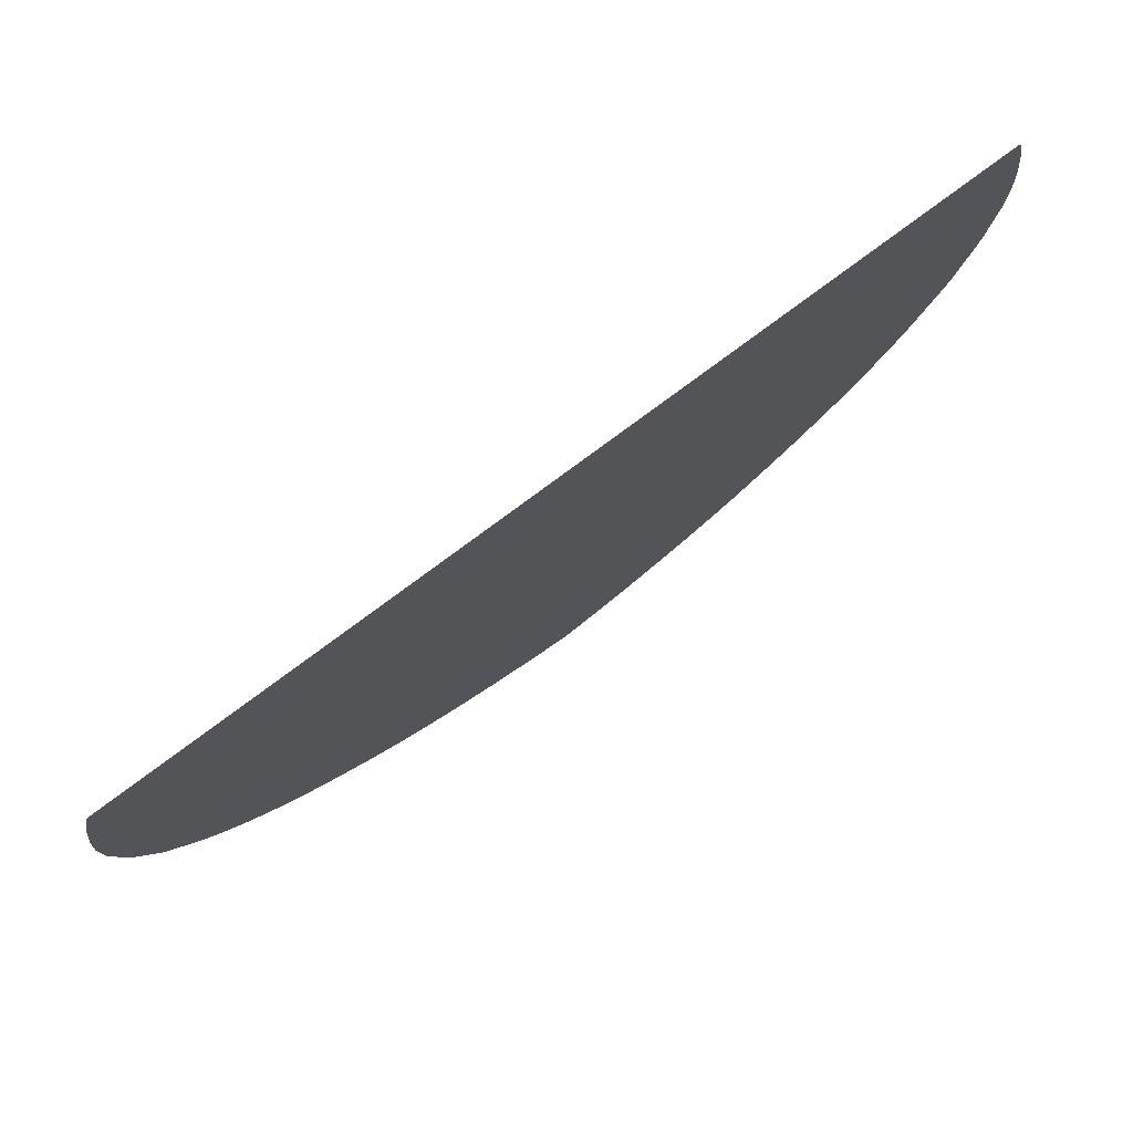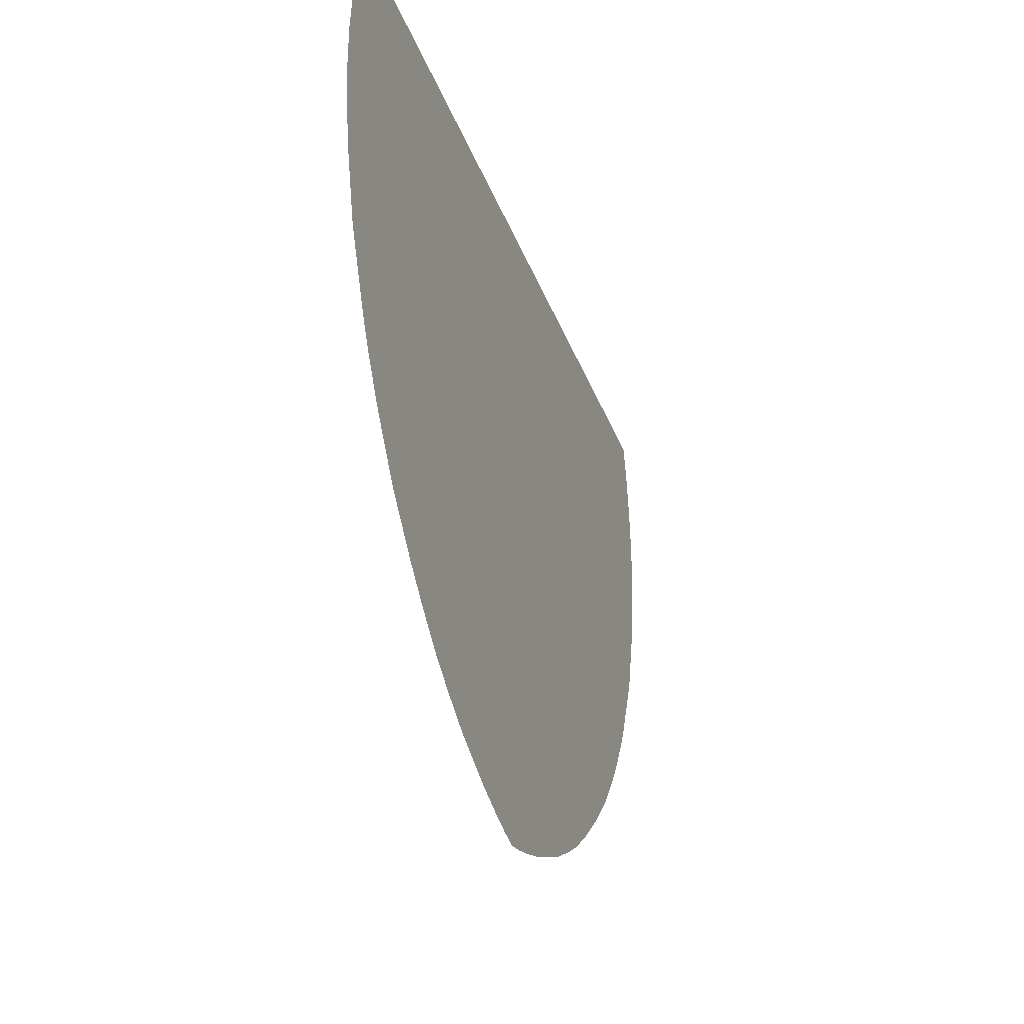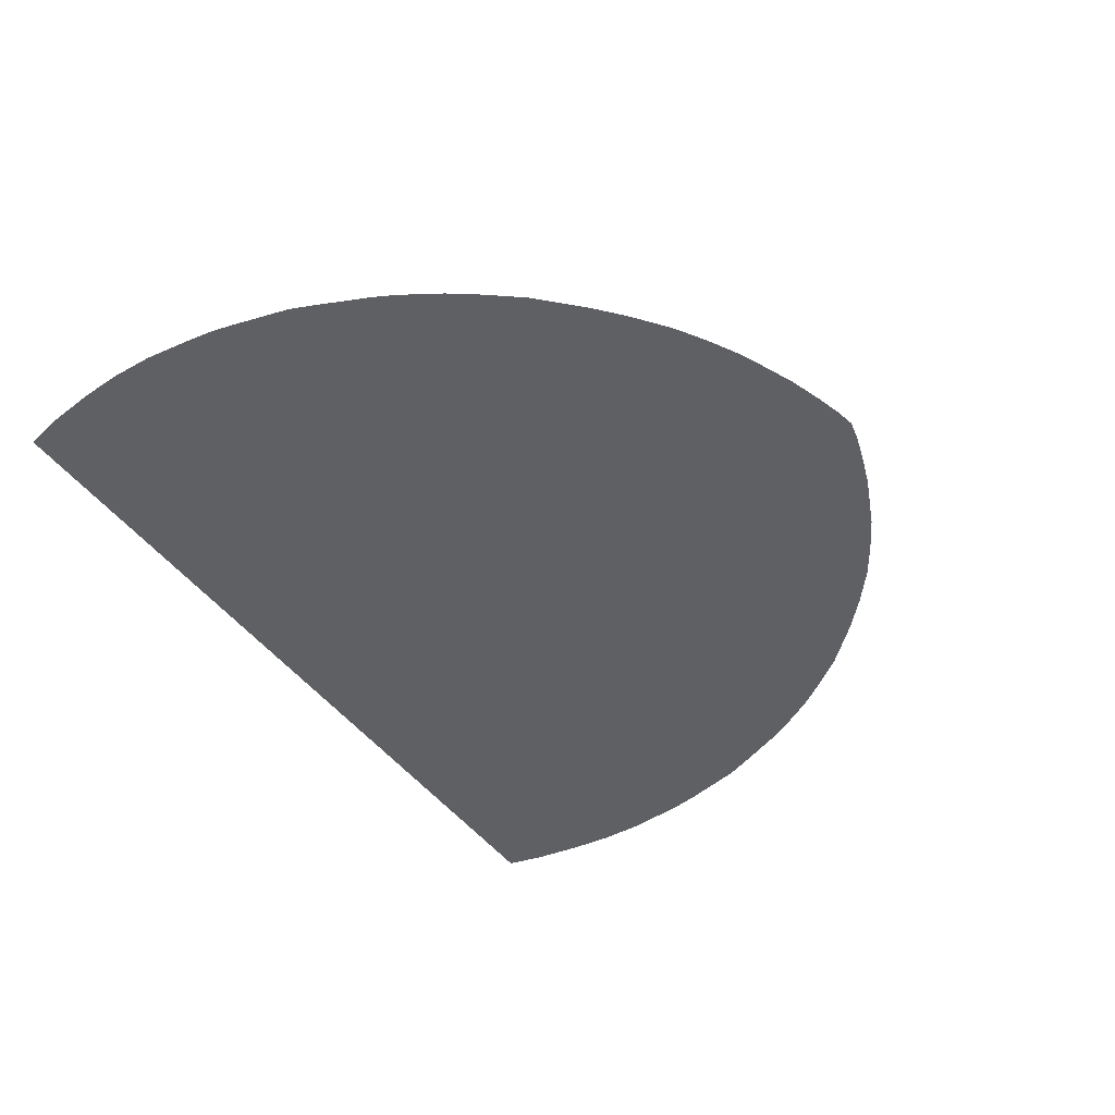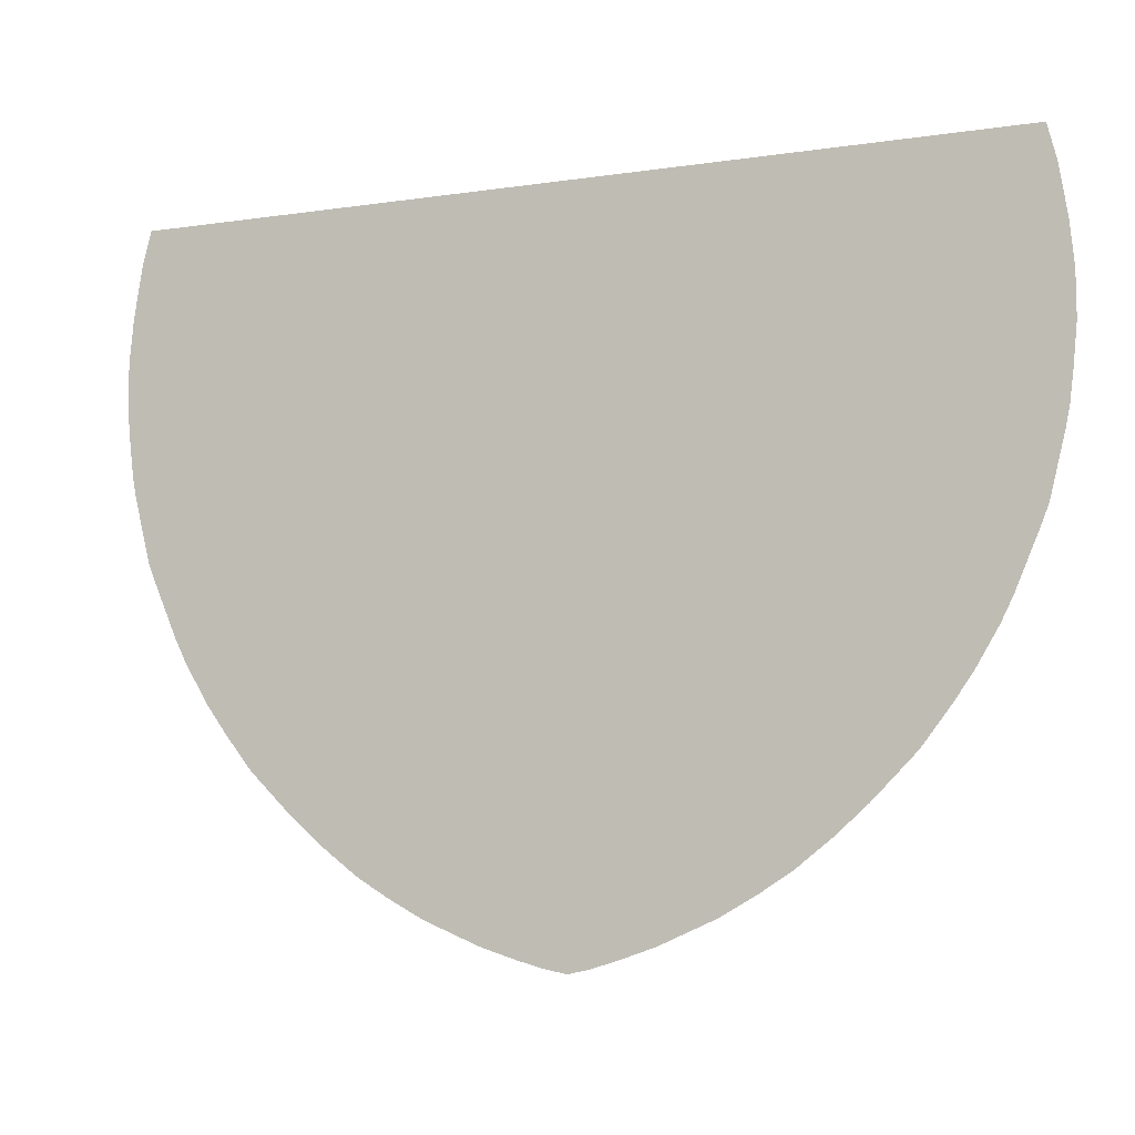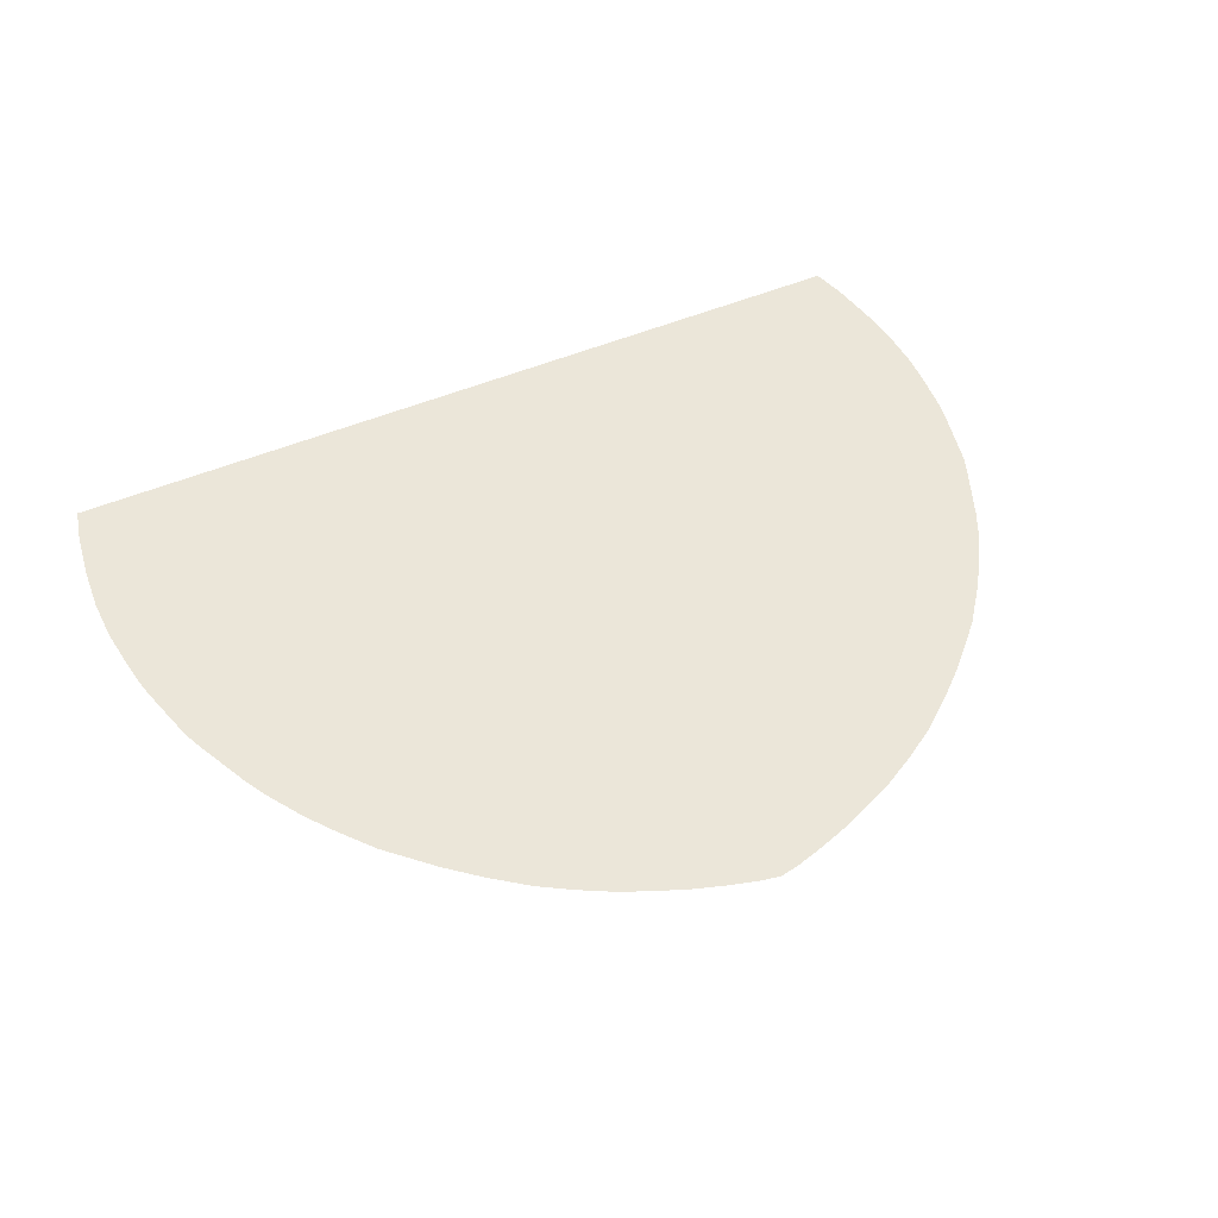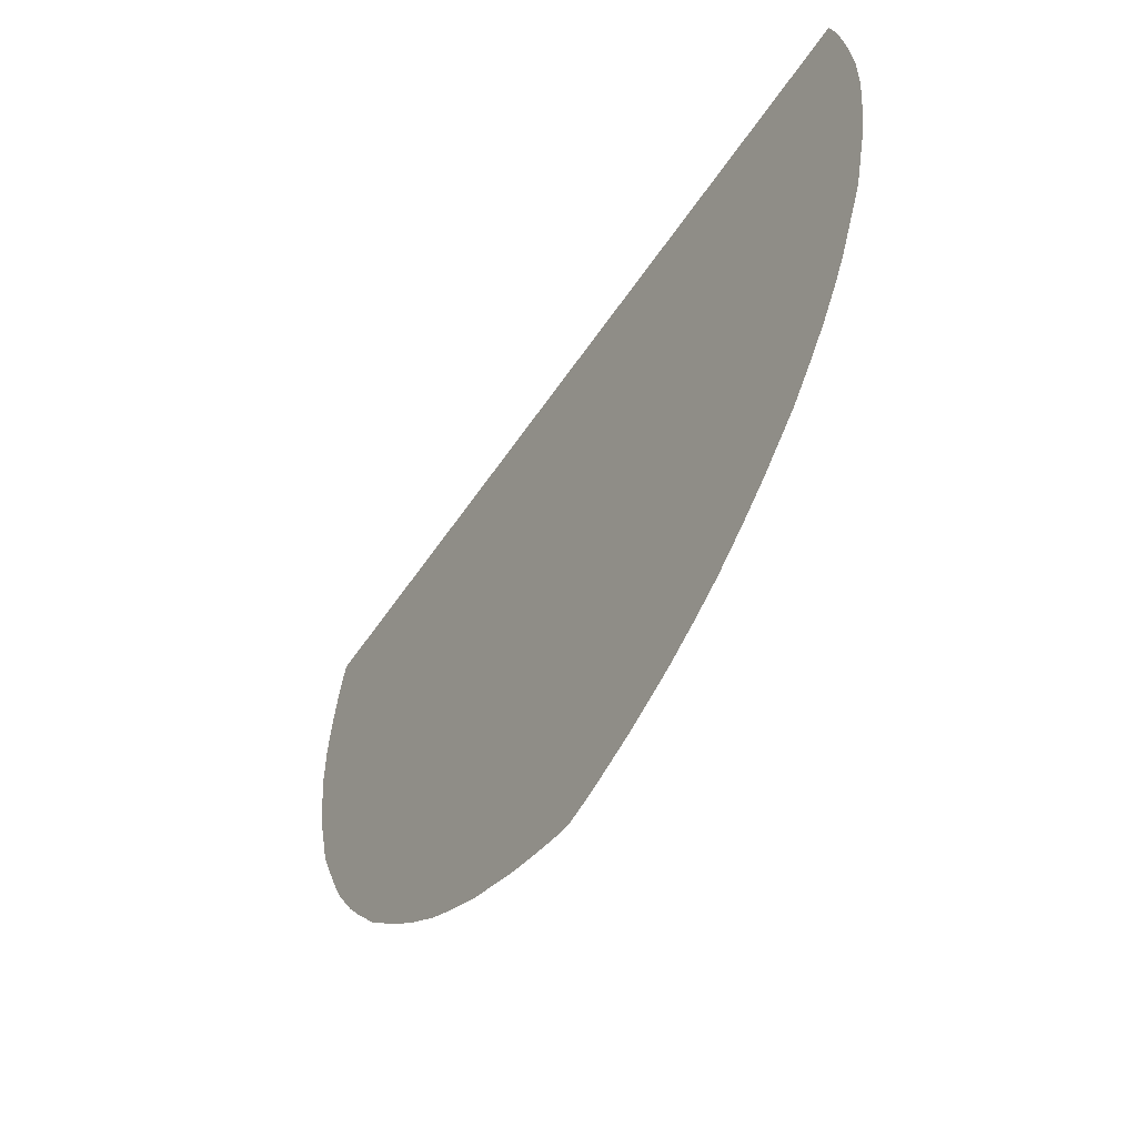
<metadata>
{"format":"obj","ext":"obj","renderer":"f3d","projection":"perspective","resolution":1024,"background":"white","views":[{"elev":78.5,"azim":143.4,"up":"+Y"},{"elev":-32.7,"azim":-71.8,"up":"+Y"},{"elev":-44.2,"azim":-56.8,"up":"+Z"},{"elev":-8.9,"azim":-158.2,"up":"+Y"},{"elev":48.2,"azim":-25.7,"up":"+Z"},{"elev":-56.5,"azim":56.5,"up":"+Y"}]}
</metadata>
<code>
o Cube
v 0.4097 0.2362 0.4188
v 0.4086 0.2402 0.4188
v 0.4171 0.2067 0.4188
v 0.4245 0.1587 0.4188
v 0.4282 0.1181 0.4188
v 0.4282 0.07751 0.4188
v 0.4245 0.0406 0.4188
v 0.4171 -0.007382 0.4188
v 0.4208 0.01107 0.4188
v 0.4023 -0.06644 0.4188
v 0.4097 -0.03691 0.4188
v 0.3949 -0.08489 0.4188
v 0.3728 -0.1366 0.4188
v 0.3839 -0.1107 0.4188
v 0.3506 -0.1772 0.4188
v 0.3617 -0.1587 0.4188
v 0.3396 -0.1956 0.4188
v 0.3211 -0.2215 0.4188
v 0.2953 -0.2547 0.4188
v 0.2547 -0.2953 0.4188
v 0.2252 -0.3211 0.4188
v 0.1033 -0.3949 0.4188
v 0.1292 -0.3839 0.4188
v 0.1624 -0.3654 0.4188
v 0.1919 -0.347 0.4188
v -0.2953 -0.2547 0.4188
v -0.2547 -0.2953 0.4188
v -0.2252 -0.3211 0.4188
v -0.1919 -0.347 0.4188
v -0.1624 -0.3654 0.4188
v -0.1292 -0.3839 0.4188
v -0.1033 -0.3949 0.4188
v -0.07751 -0.406 0.4188
v -0.04429 -0.4171 0.4188
v 0 -0.4282 0.4188
v -0.01845 -0.4245 0.4188
v 0.04429 -0.4171 0.4188
v 0.01845 -0.4245 0.4188
v 0.07751 -0.406 0.4188
v -0.4171 -0.007382 0.4188
v -0.4097 -0.03691 0.4188
v -0.4086 0.2402 0.4188
v -0.4097 0.2362 0.4188
v -0.4023 -0.06644 0.4188
v -0.3949 -0.08489 0.4188
v -0.3839 -0.1107 0.4188
v -0.3728 -0.1366 0.4188
v -0.3617 -0.1587 0.4188
v -0.3506 -0.1772 0.4188
v -0.3396 -0.1956 0.4188
v -0.3211 -0.2215 0.4188
v -0.4171 0.2067 0.4188
v -0.4245 0.1587 0.4188
v -0.4245 0.0406 0.4188
v -0.4208 0.01107 0.4188
v -0.4282 0.07751 0.4188
v -0.4282 0.1181 0.4188
v -0.4282 0.1151 0.4188
g Cube_Cube_front-back
f 6 7 9 8 11 10 12 14 13 16 15 17 18 19 20 21 25 24 23 22 39 37 38 35 36 34 33 32 31 30 29 28 27 26 51 50 49 48 47 46 45 44 41 40 55 54 56 58 57 53 52 43 42 2 1 3 4 5

</code>
